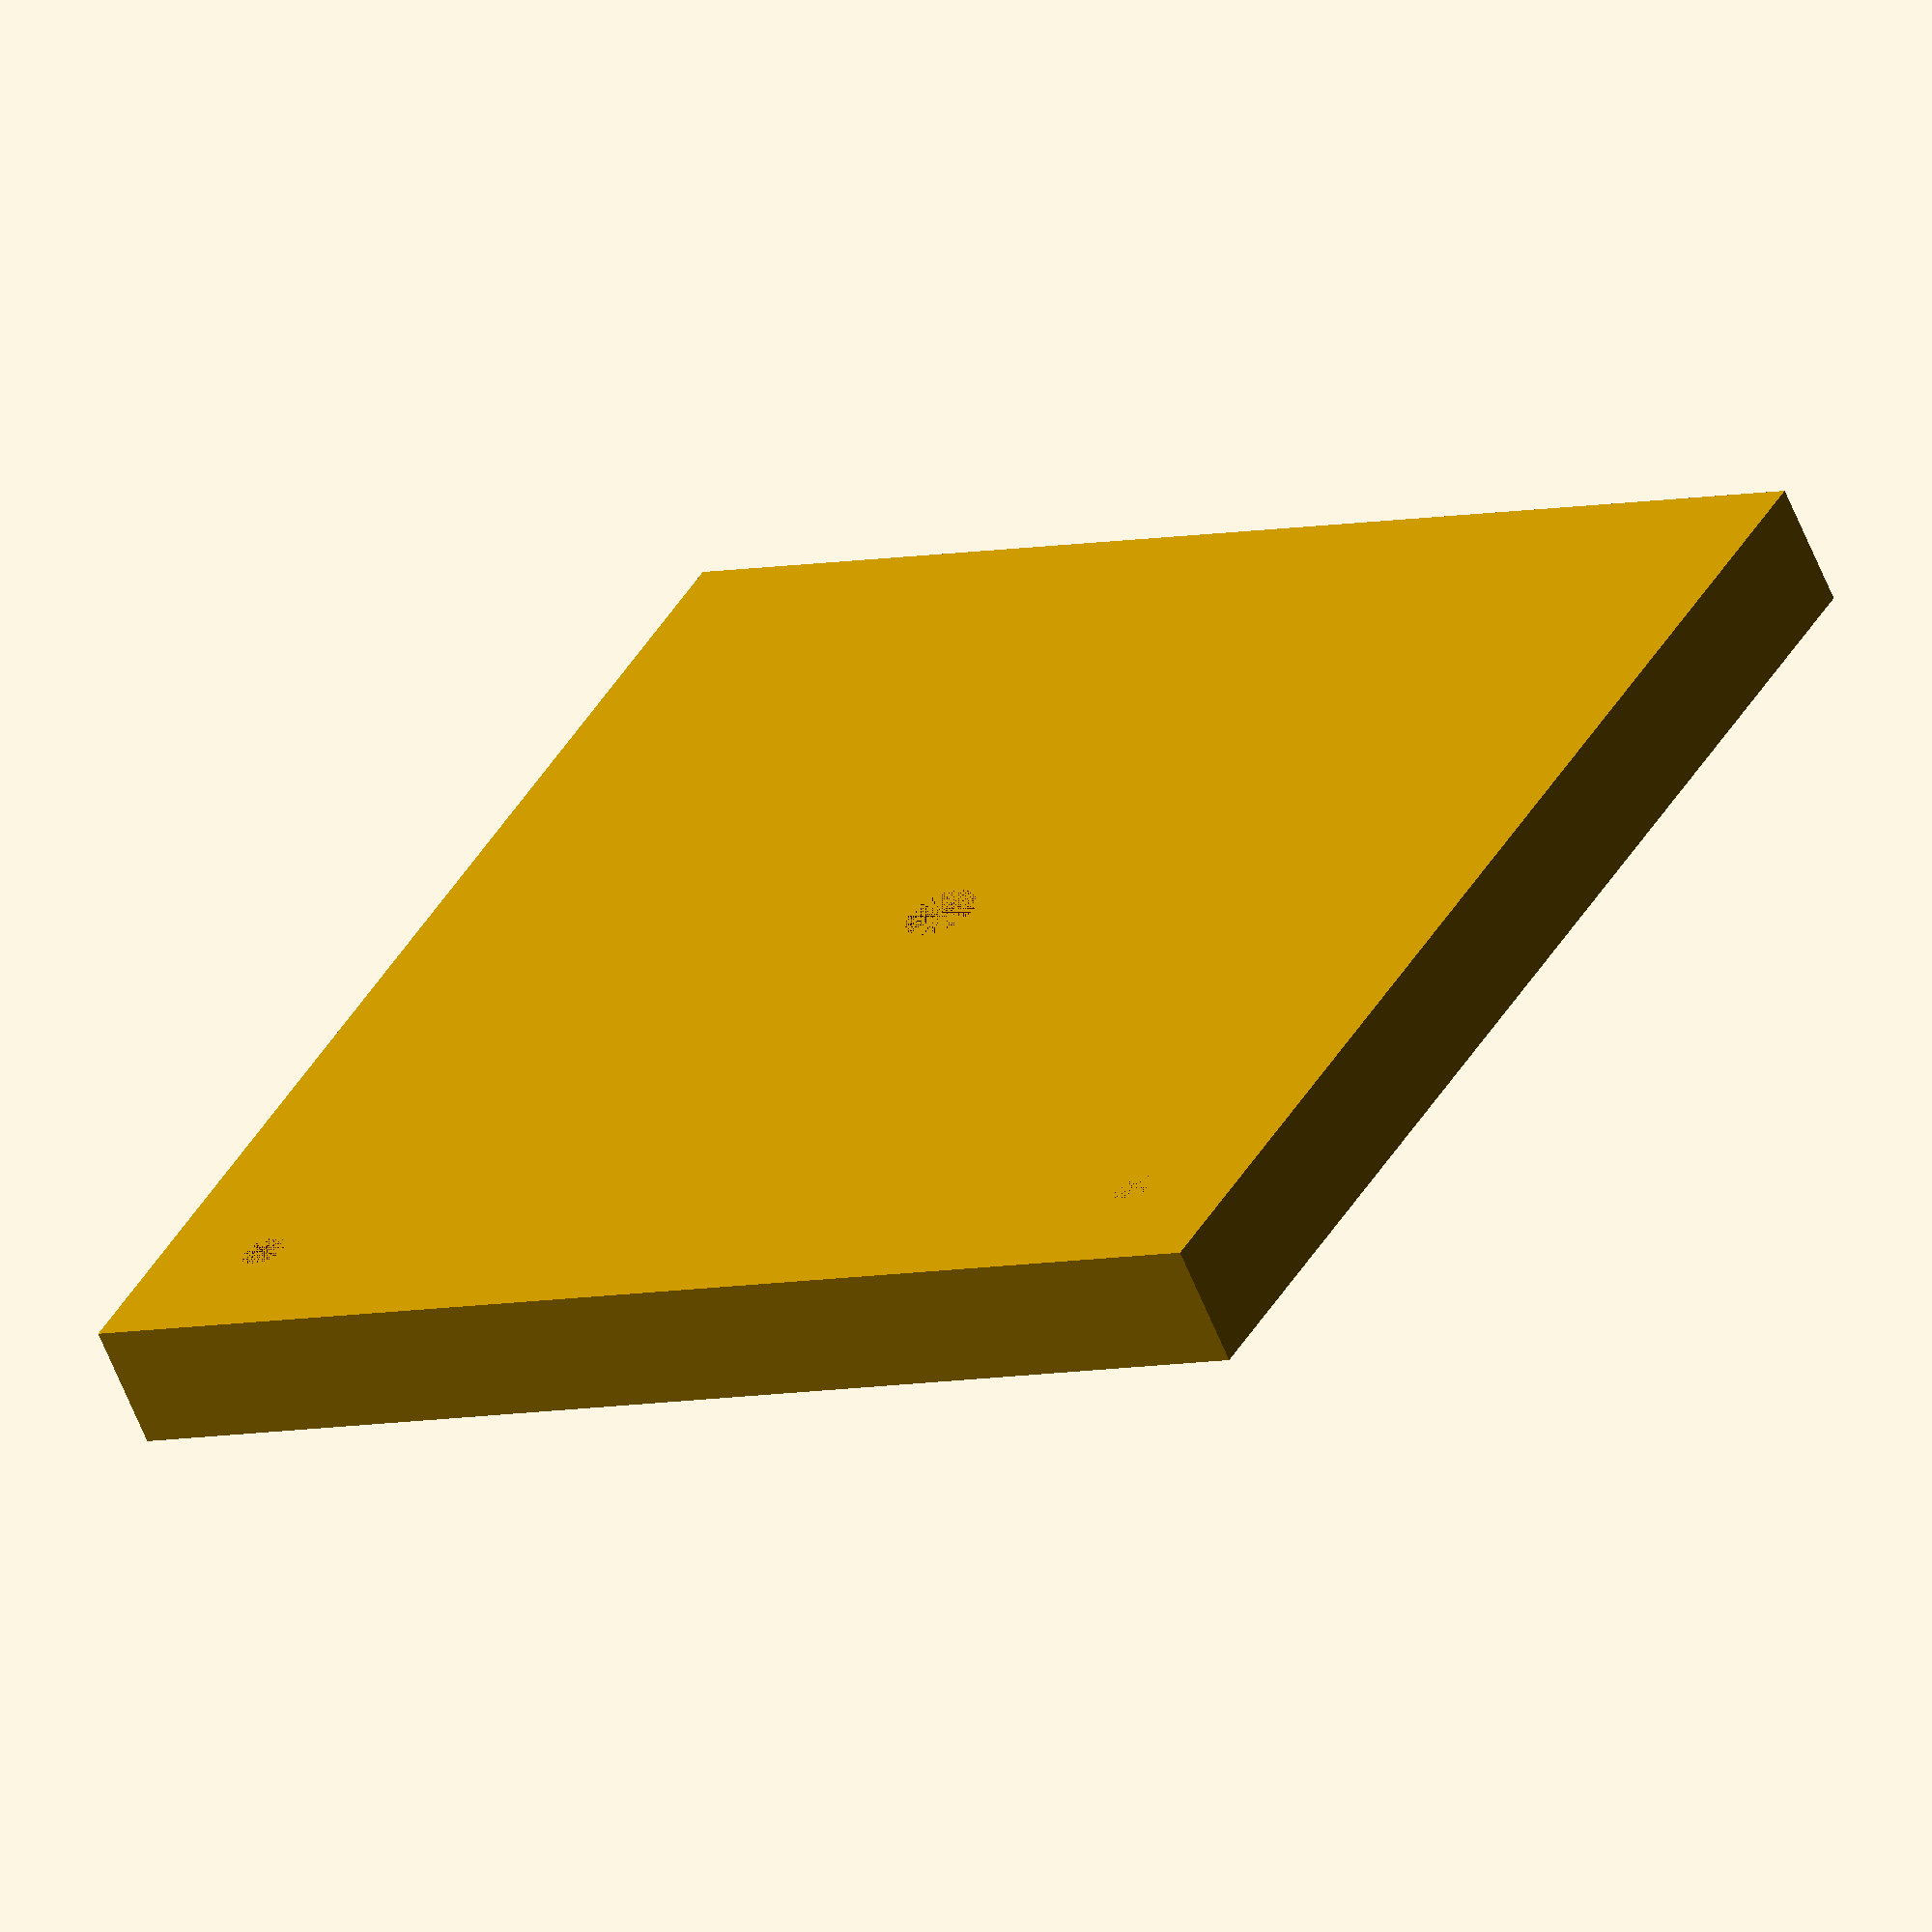
<openscad>
ringDia = 180;
ringPad = 12;
cableDia = 12;

width = ringDia + (ringPad * 2);
thick = 20;
inset=7;
holeDia = 7;
holeInset = 20;


difference() {

         // Outer edge
        cube([width,width,thick]);
        
    translate([(width/2), (width/2), inset])
    cylinder(h=(thick - inset), d=ringDia, $fn=100);

    translate([(width/2), (width/2), 0])
    cylinder(h=(thick), d=cableDia, $fn=100);
    
         union() {
                translate([holeInset, holeInset, 0])
                cylinder(h=thick+10, d=holeDia, $fn=100);
            }

            union() {
                translate([holeInset, width - holeInset, 0])
                cylinder(h=thick+10, d=holeDia, $fn=100);
            }      
           
     };


</openscad>
<views>
elev=62.1 azim=240.8 roll=202.0 proj=o view=solid
</views>
